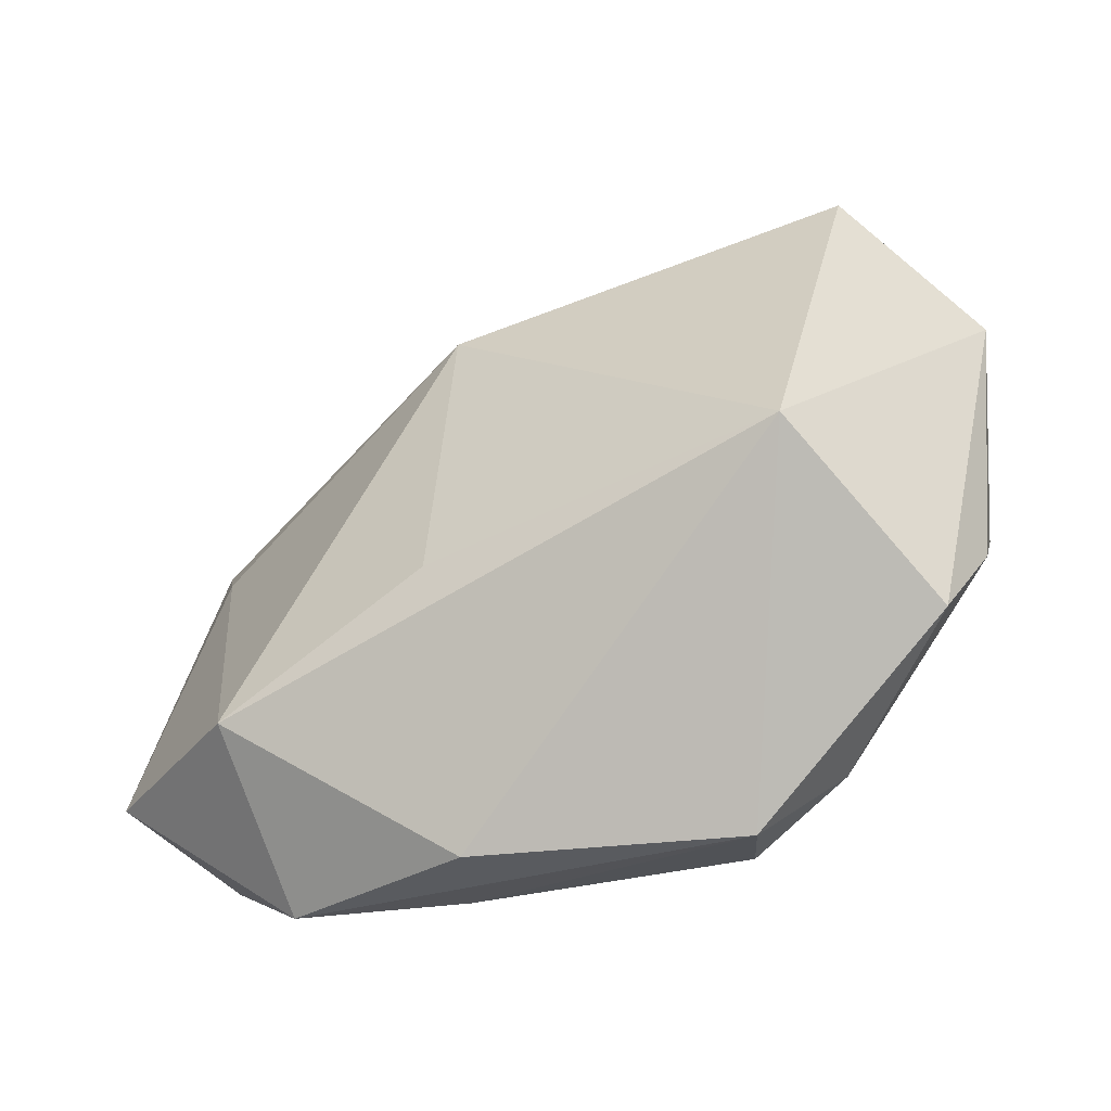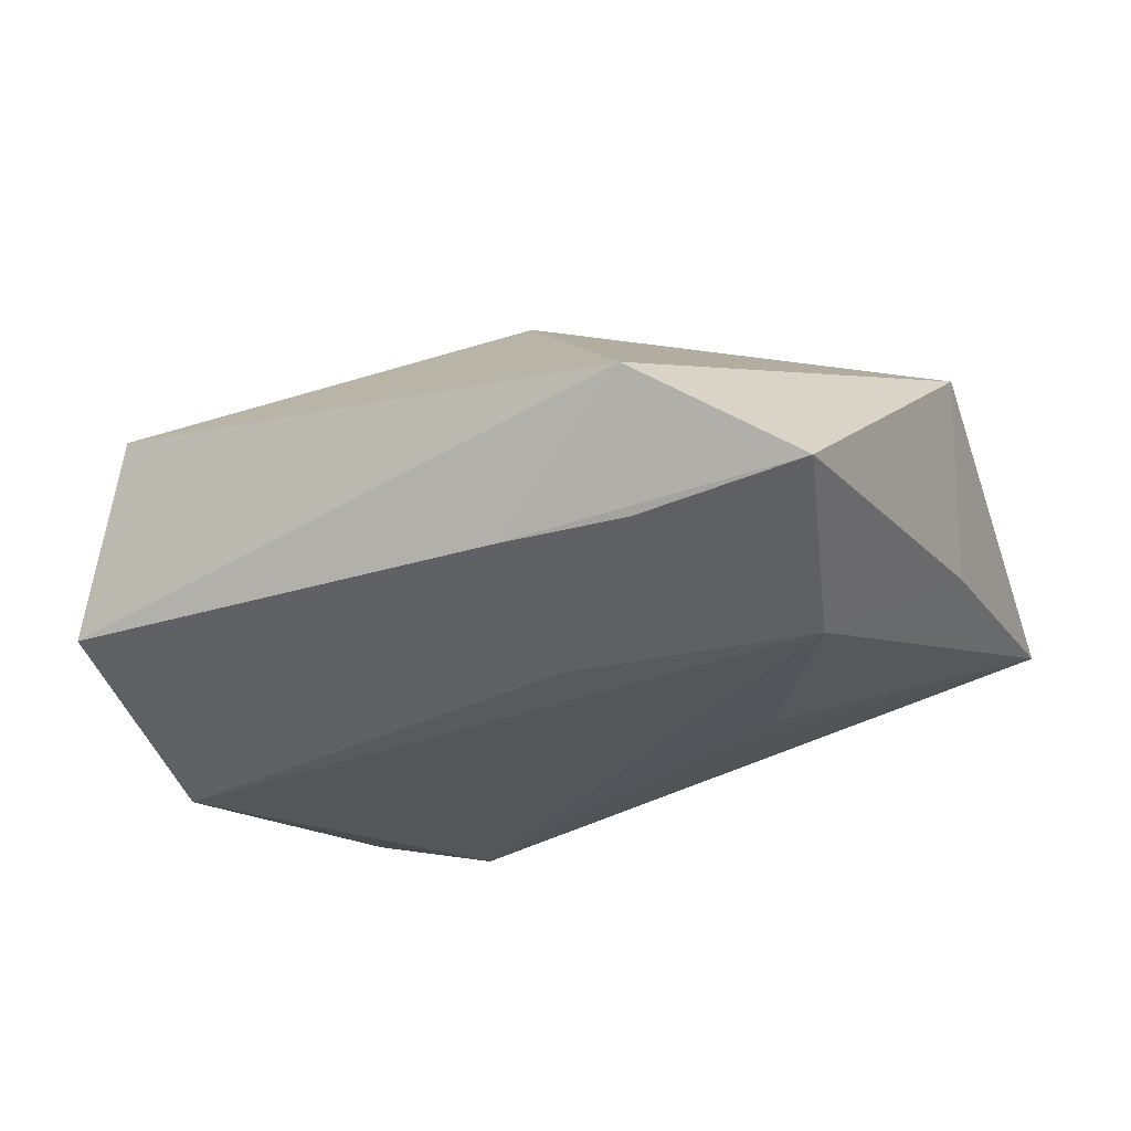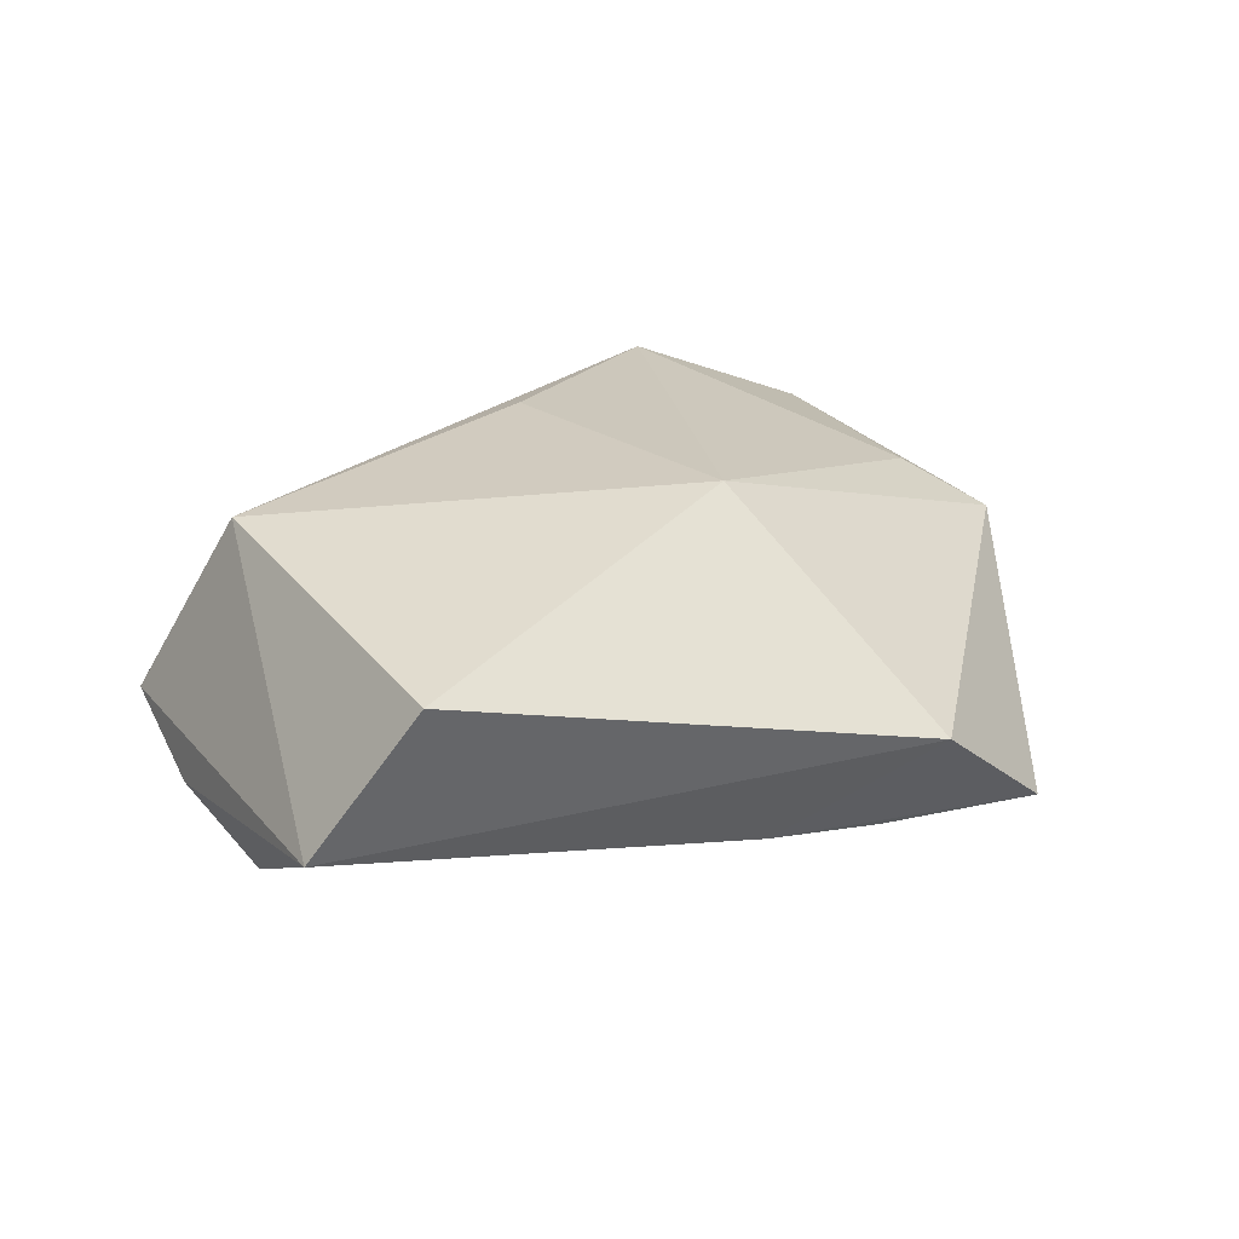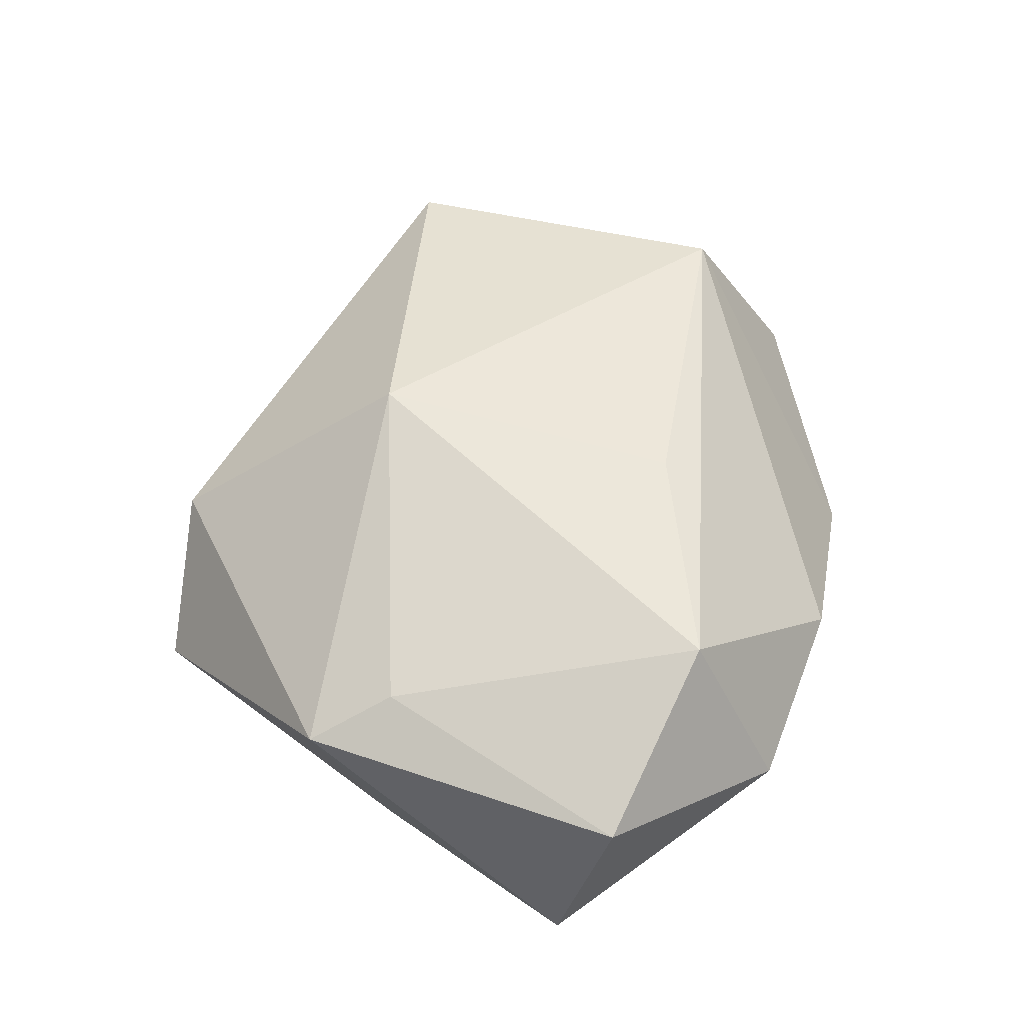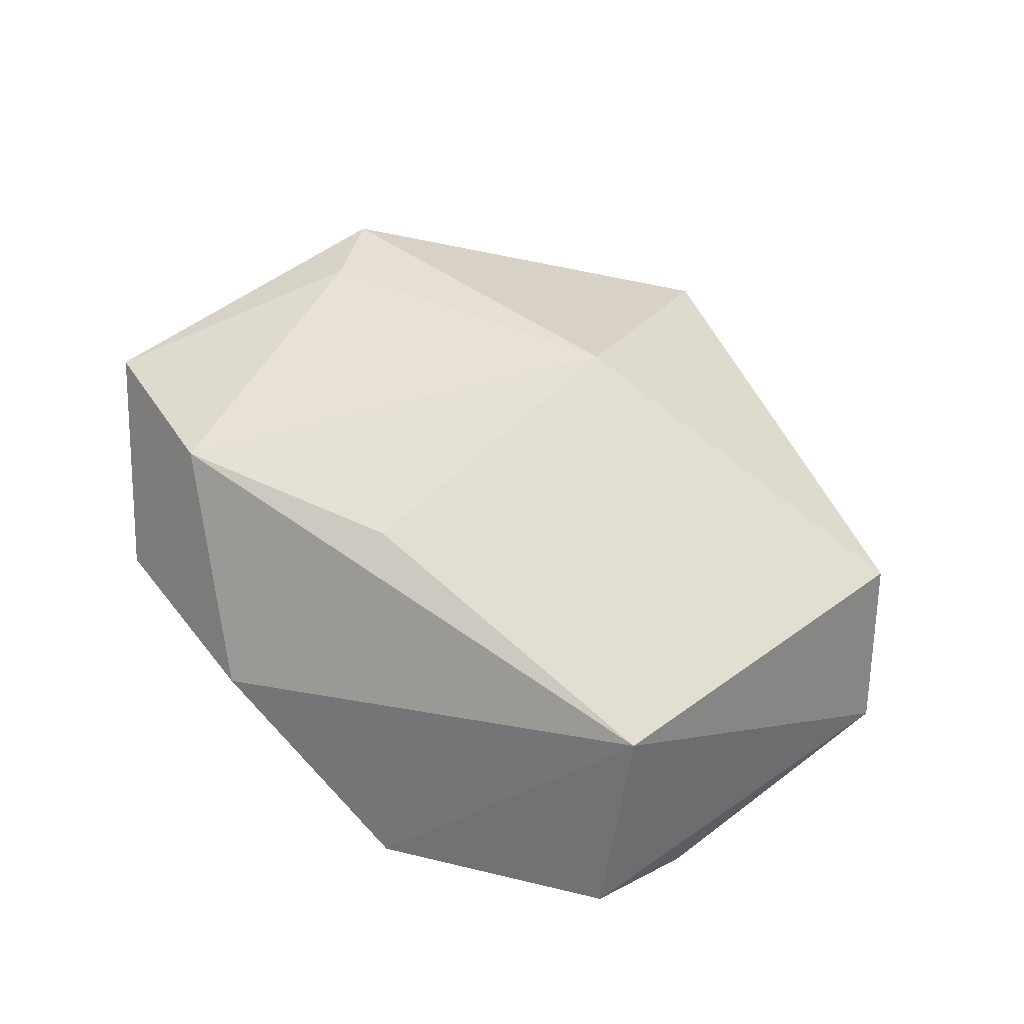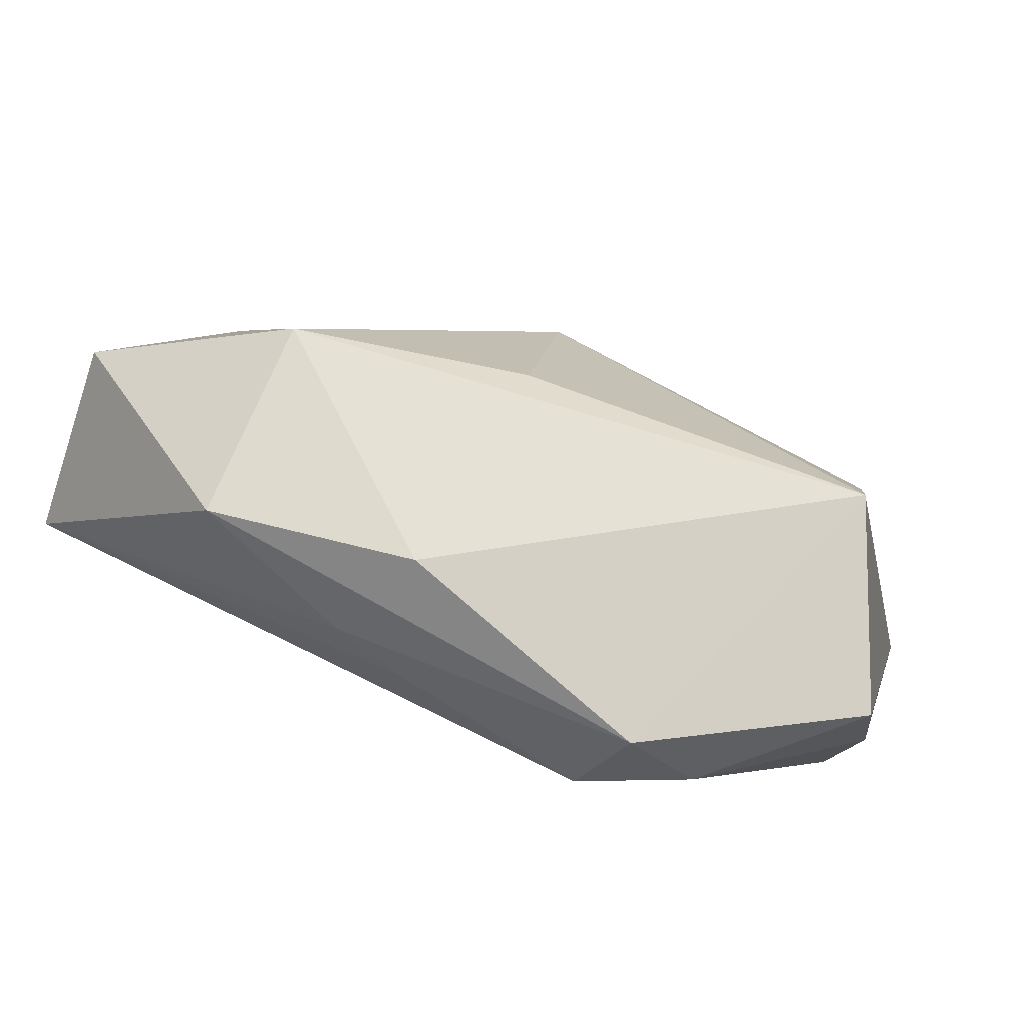
<metadata>
{"format":"obj","ext":"obj","renderer":"f3d","projection":"perspective","resolution":1024,"background":"white","views":[{"elev":-51.5,"azim":32.9,"up":"+Y"},{"elev":63.1,"azim":171.1,"up":"+Y"},{"elev":24.0,"azim":136.1,"up":"+Z"},{"elev":53.4,"azim":-79.9,"up":"+Z"},{"elev":63.4,"azim":41.3,"up":"+Z"},{"elev":-78.1,"azim":-15.5,"up":"+Y"}]}
</metadata>
<code>
v -0.002483 -0.01536 0.01902
v -0.007654 -0.03046 -0.01096
v -0.04589 -0.01604 0.009551
v 0.04887 0.01309 -0.004831
v -0.04741 -0.01072 -0.01066
v 0.003667 0.01614 -0.0166
v -0.02651 -0.02227 0.01827
v -0.03418 0.0104 0.01156
v -0.01469 -0.03097 -0.007871
v -0.003867 0.04273 0.0001276
v 0.04257 -0.01478 -0.009195
v 0.03454 -0.01531 0.01628
v -0.003117 0.0355 -0.01135
v 0.01191 -0.03219 -0.01638
v -0.02965 -0.03192 0.000408
v 0.001102 0.01773 0.02024
v -0.03861 0.01878 0.007285
v 0.01559 -0.03656 -0.009816
v 0.03969 -0.02591 -0.003619
v 0.04156 0.02151 0.01122
v -0.01887 0.04227 -0.01135
v -0.02052 0.02039 -0.01823
v -0.01164 -0.01018 -0.01664
v -0.03671 0.01077 -0.01034
v -0.01753 -0.001838 -0.01717
v -0.009096 -0.03587 0.001961
v 0.00865 0.03146 -0.01008
v 0.0412 -0.005046 -0.01546
v 0.02351 -0.02988 -0.01376
f 15 3 5
f 14 22 28
f 16 8 7
f 7 8 3
f 7 26 12
f 7 3 15
f 15 26 7
f 20 12 4
f 20 4 10
f 16 12 20
f 10 16 20
f 15 5 9
f 25 22 14
f 25 5 22
f 22 5 24
f 24 21 22
f 11 28 4
f 22 21 6
f 6 28 22
f 4 12 19
f 19 11 4
f 1 12 16
f 16 7 1
f 1 7 12
f 2 5 14
f 14 9 2
f 2 9 5
f 14 5 23
f 23 25 14
f 5 25 23
f 21 24 17
f 10 21 17
f 17 16 10
f 17 8 16
f 3 8 17
f 17 24 5
f 17 5 3
f 28 6 27
f 4 28 27
f 10 4 27
f 27 21 10
f 11 19 29
f 14 28 29
f 28 11 29
f 12 26 18
f 18 19 12
f 18 29 19
f 14 29 18
f 18 26 15
f 15 9 18
f 18 9 14
f 13 6 21
f 21 27 13
f 13 27 6

</code>
